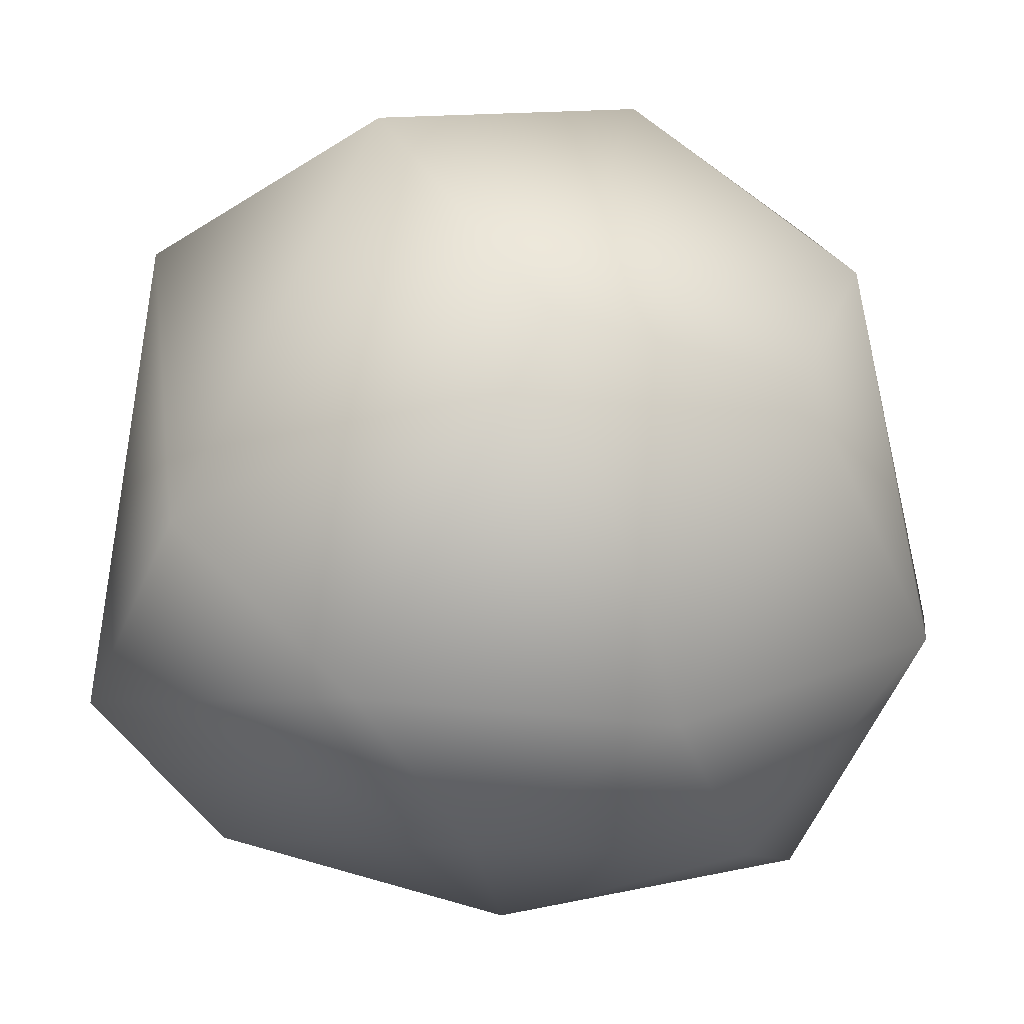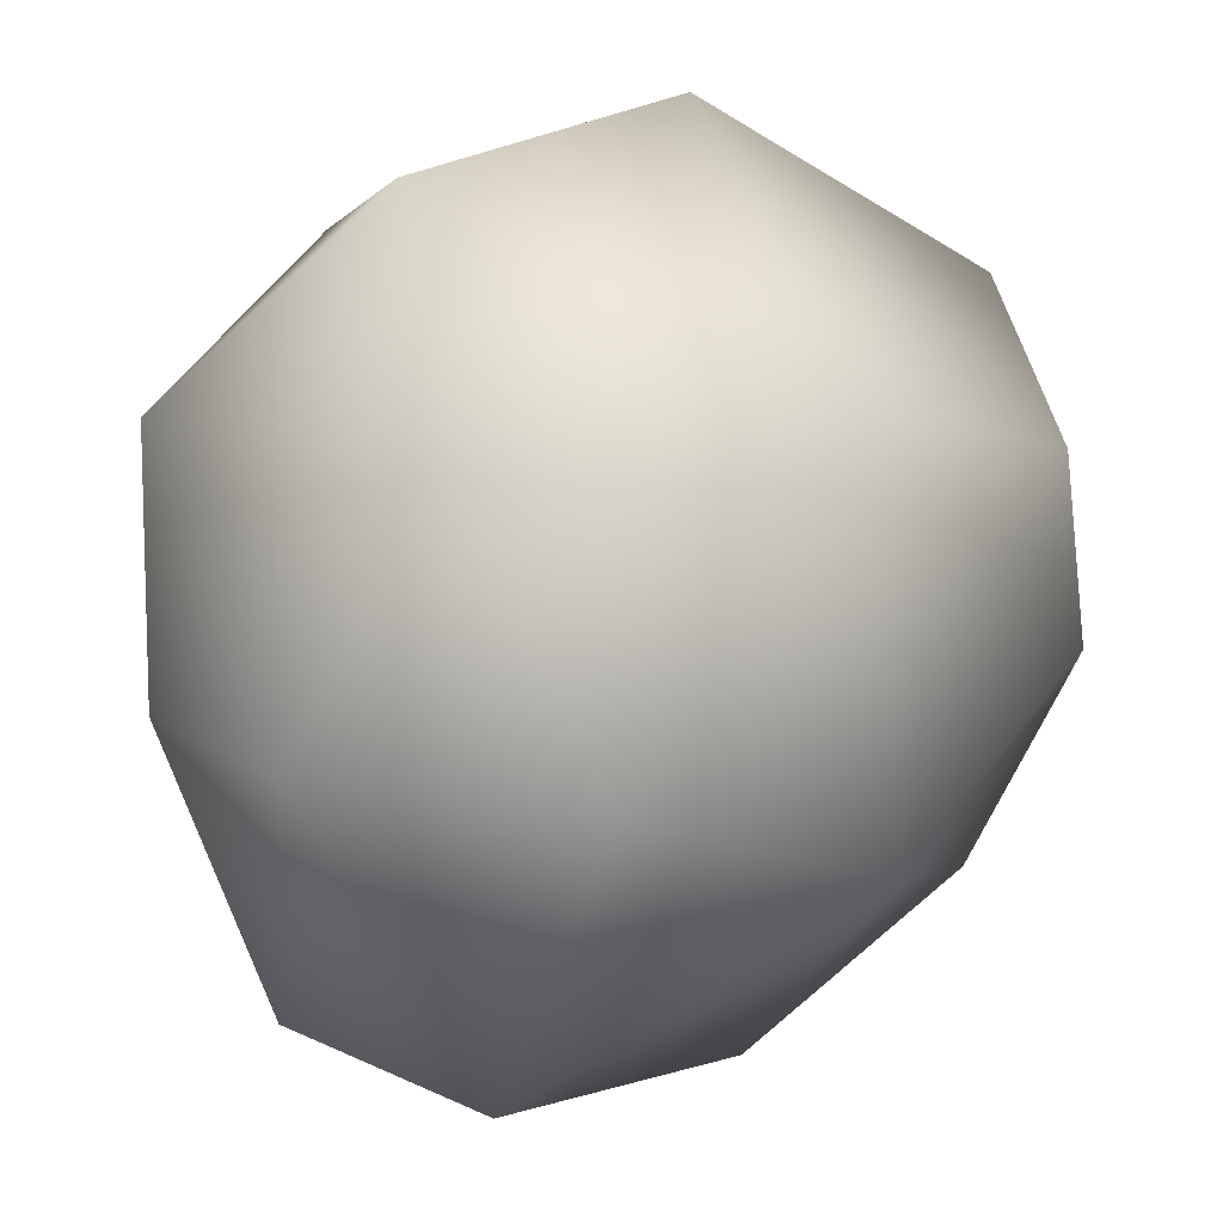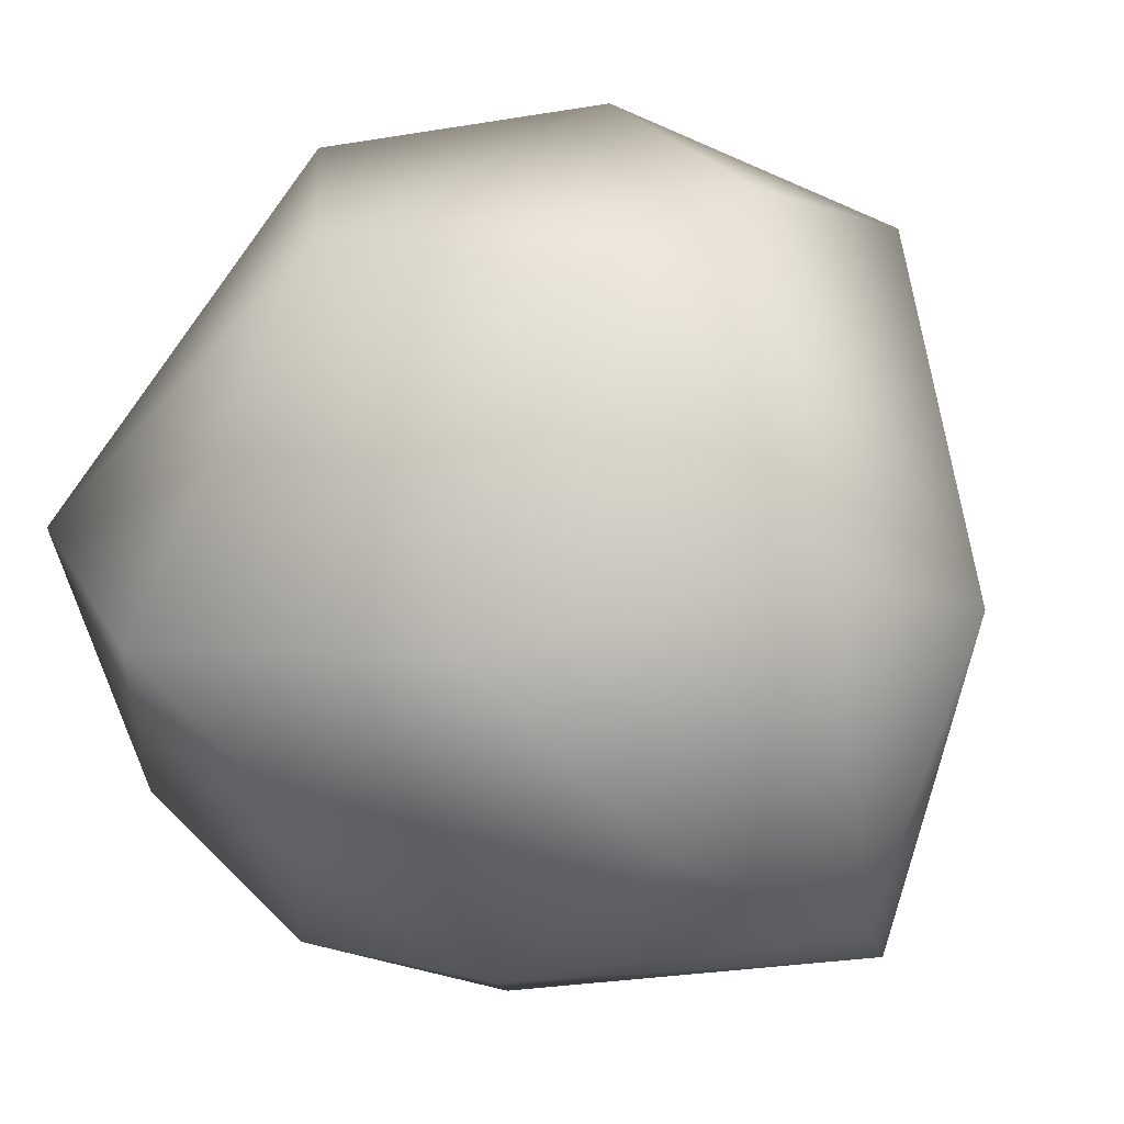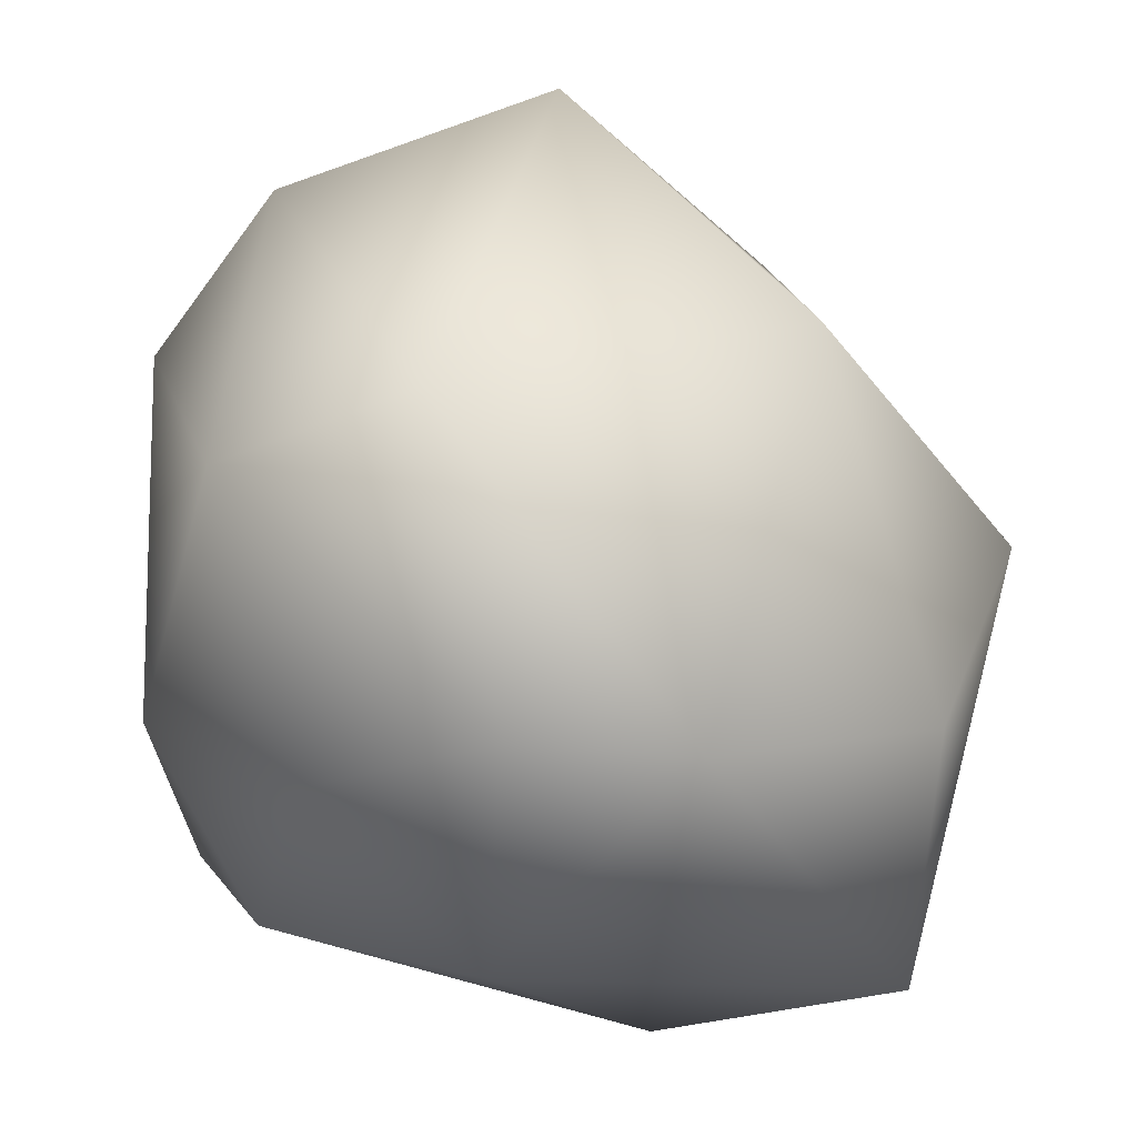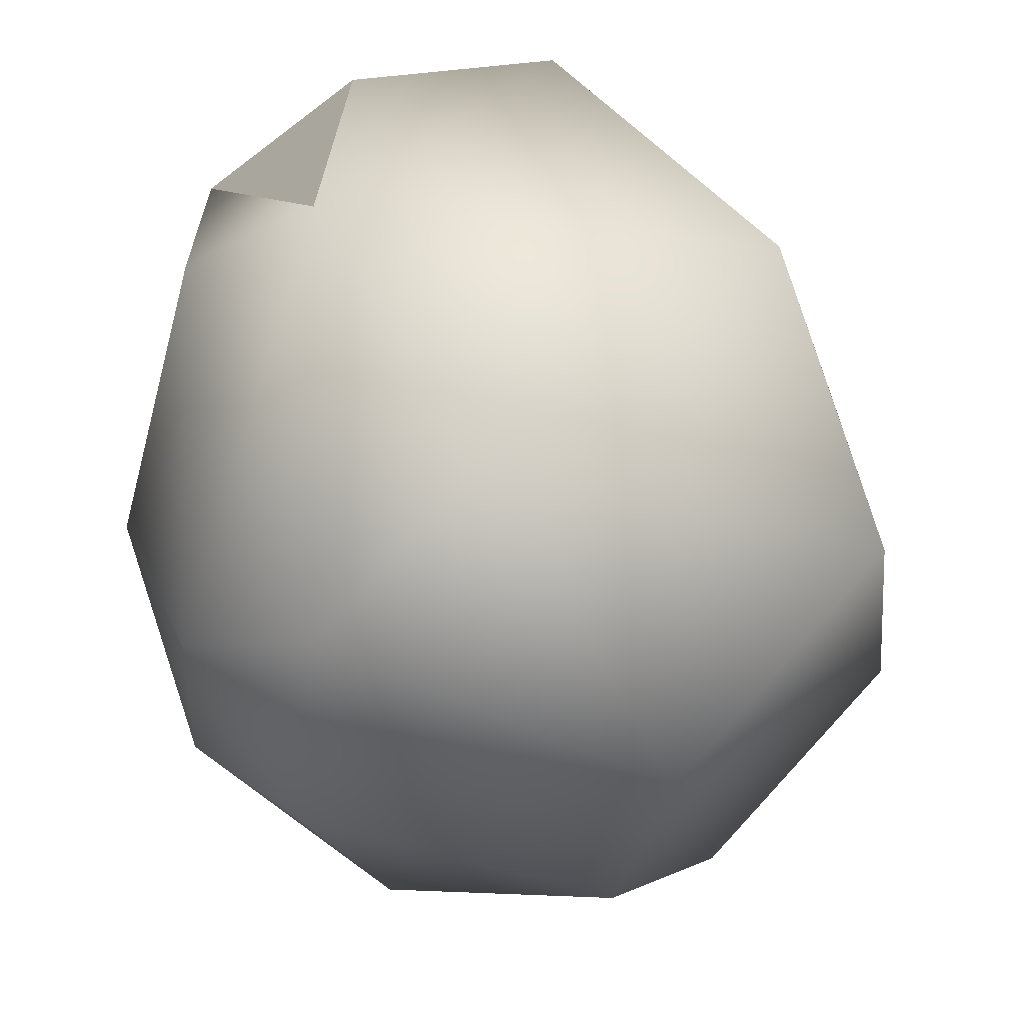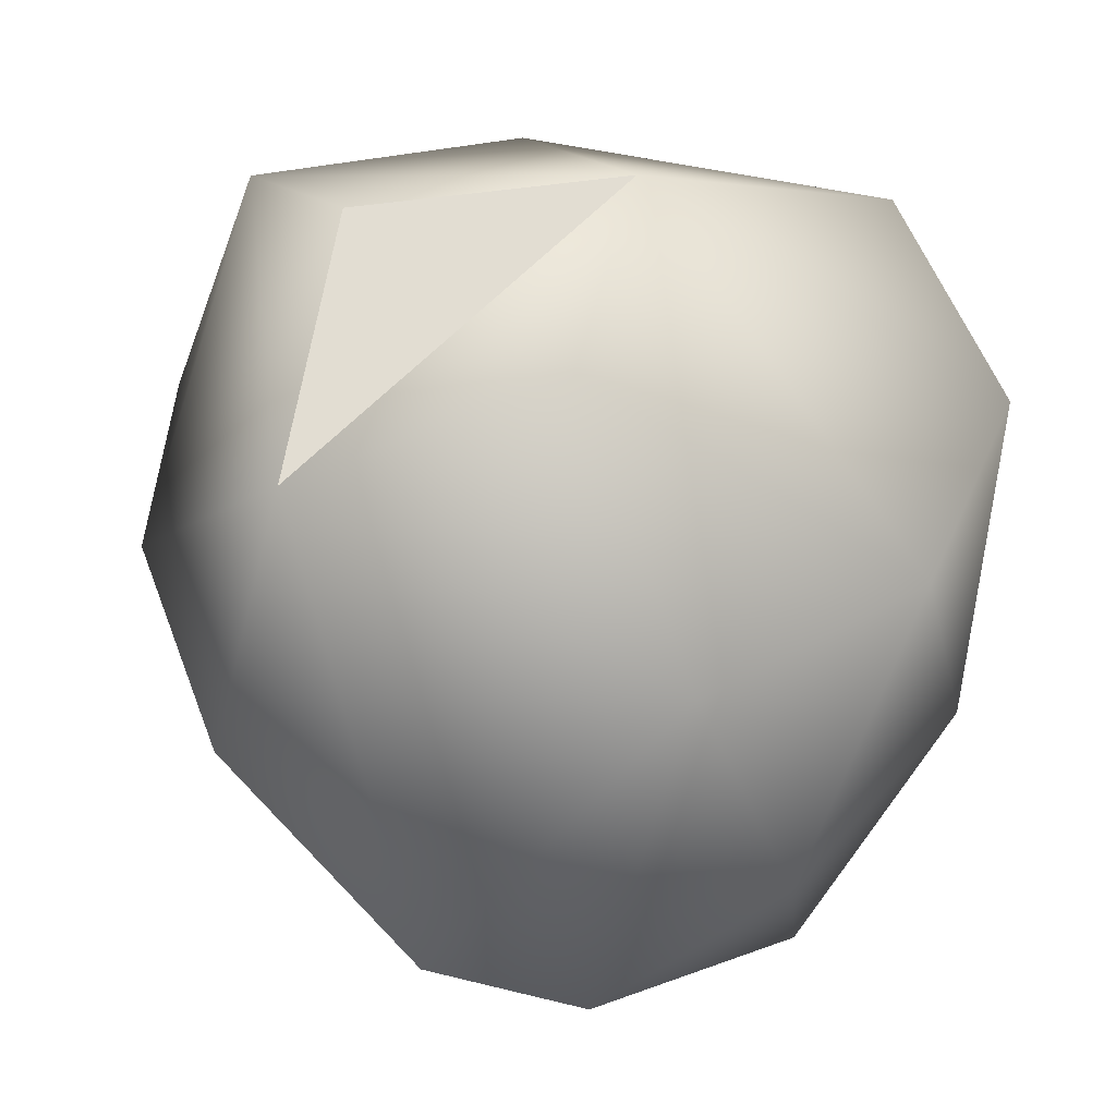
<metadata>
{"format":"obj","ext":"obj","renderer":"f3d","projection":"perspective","resolution":1024,"background":"white","views":[{"elev":1.5,"azim":81.9,"up":"+Y"},{"elev":61.7,"azim":-171.1,"up":"+Y"},{"elev":-16.1,"azim":118.9,"up":"+Y"},{"elev":-34.6,"azim":-168.6,"up":"+Y"},{"elev":42.6,"azim":94.5,"up":"+Z"},{"elev":21.3,"azim":-5.7,"up":"+Z"}]}
</metadata>
<code>
g rockBoulder01_COL
v 0.1474 -0.5403 1.247
v -0.7857 -1.032 0.6183
v -0.5981 -0.5268 1.177
v -0.8338 0.05964 1.125
v 0.1474 -0.5403 1.247
v -0.5981 -0.5268 1.177
v -0.7857 -1.032 0.6183
v -0.05635 -0.9677 0.8597
v 0.2304 -1.17 0.06471
v 0.8823 -0.8683 0.2326
v -0.02974 0.7602 1.054
v -1.18 -0.02932 0.09233
v -1.066 0.3101 0.4584
v -0.5662 1.005 0.04761
v 0.9318 0.002076 1.028
v 1.18 -0.438 0.5762
v 0.5648 1.101 0.4501
v 1.148 0.5414 0.05746
v 1.057 -0.5335 -0.2927
v 0.5297 -0.9616 -0.591
v 0.2996 1.17 -0.3125
v -0.4645 -1.07 -0.7129
v -0.9794 -0.7514 -0.2158
v -0.7868 0.1677 -0.699
v -0.0238 -1.067 -0.86
v 0.6578 -0.3449 -1.081
v 0.0923 -0.3214 -1.247
v -0.1668 0.848 -0.947
v 0.6059 0.6843 -0.8905
v 0.9893 0.3805 -0.6438
g rockBoulder01_COL_0
f 3 2 1
f 6 5 4
f 7 6 4
f 8 5 7
f 7 9 8
f 5 8 10
f 10 8 9
f 5 11 4
f 7 4 12
f 11 13 4
f 13 12 4
f 13 11 14
f 12 13 14
f 5 15 11
f 10 16 5
f 5 16 15
f 15 17 11
f 17 14 11
f 16 18 15
f 18 17 15
f 19 16 10
f 19 18 16
f 9 20 10
f 20 19 10
f 17 21 14
f 17 18 21
f 9 7 22
f 12 23 7
f 23 22 7
f 24 23 12
f 12 14 24
f 23 24 22
f 25 20 9
f 22 25 9
f 26 19 20
f 20 25 26
f 25 22 27
f 24 27 22
f 27 26 25
f 14 28 24
f 28 14 21
f 28 27 24
f 29 28 21
f 28 29 27
f 27 29 26
f 21 18 29
f 30 19 26
f 30 26 29
f 18 30 29
f 18 19 30

</code>
